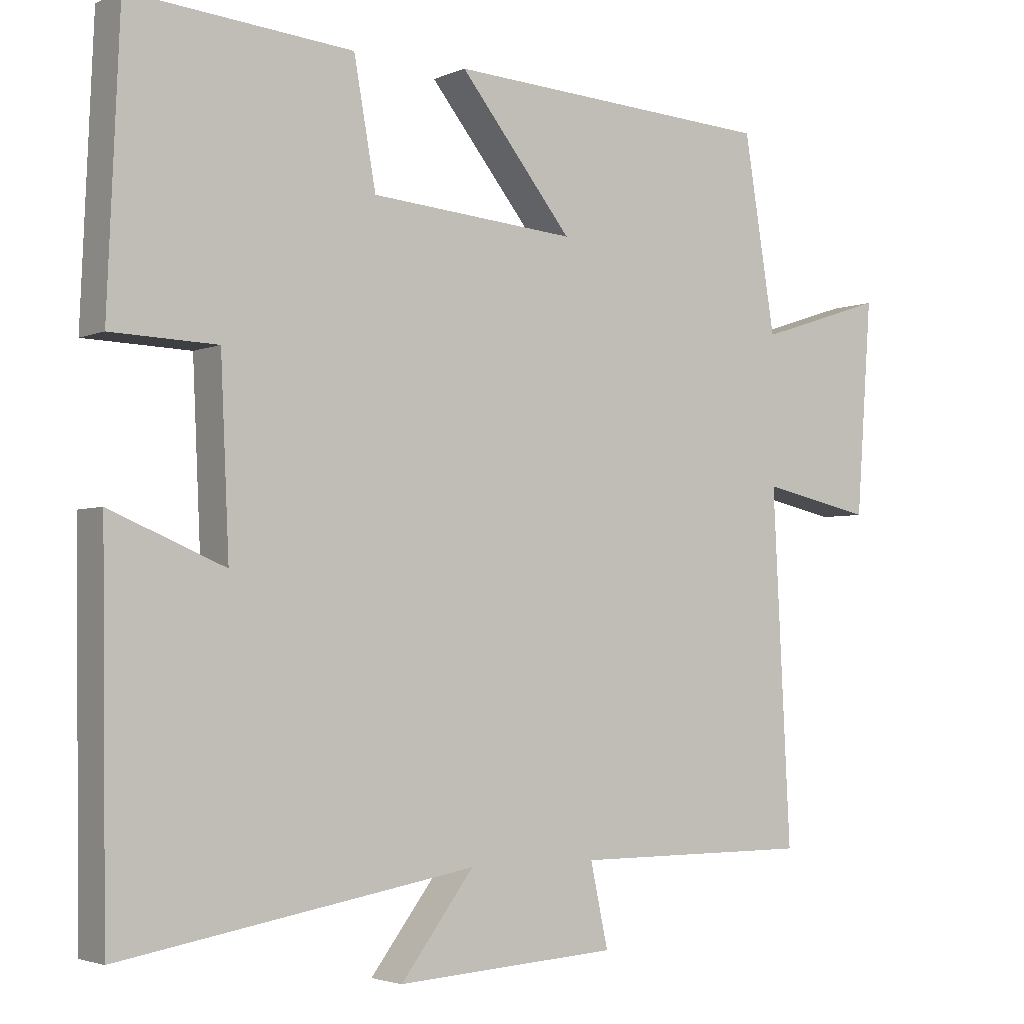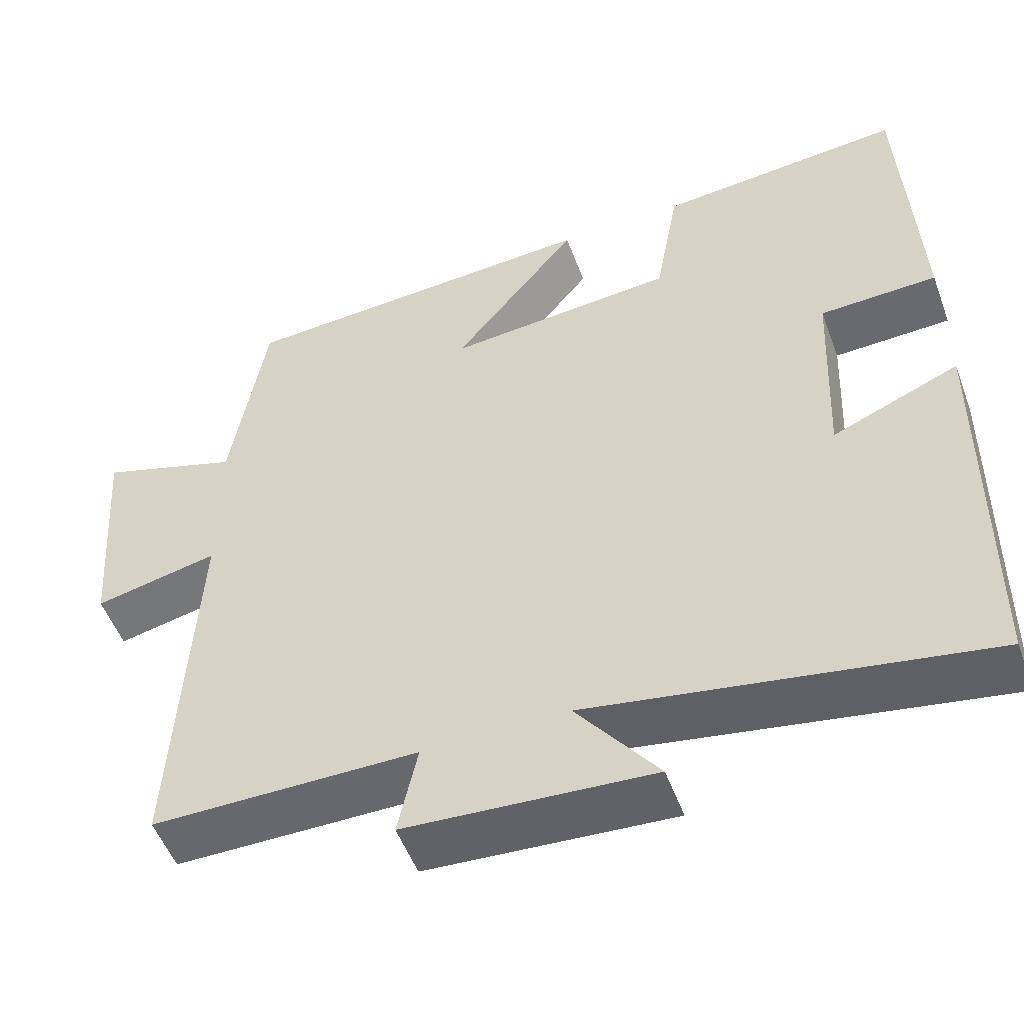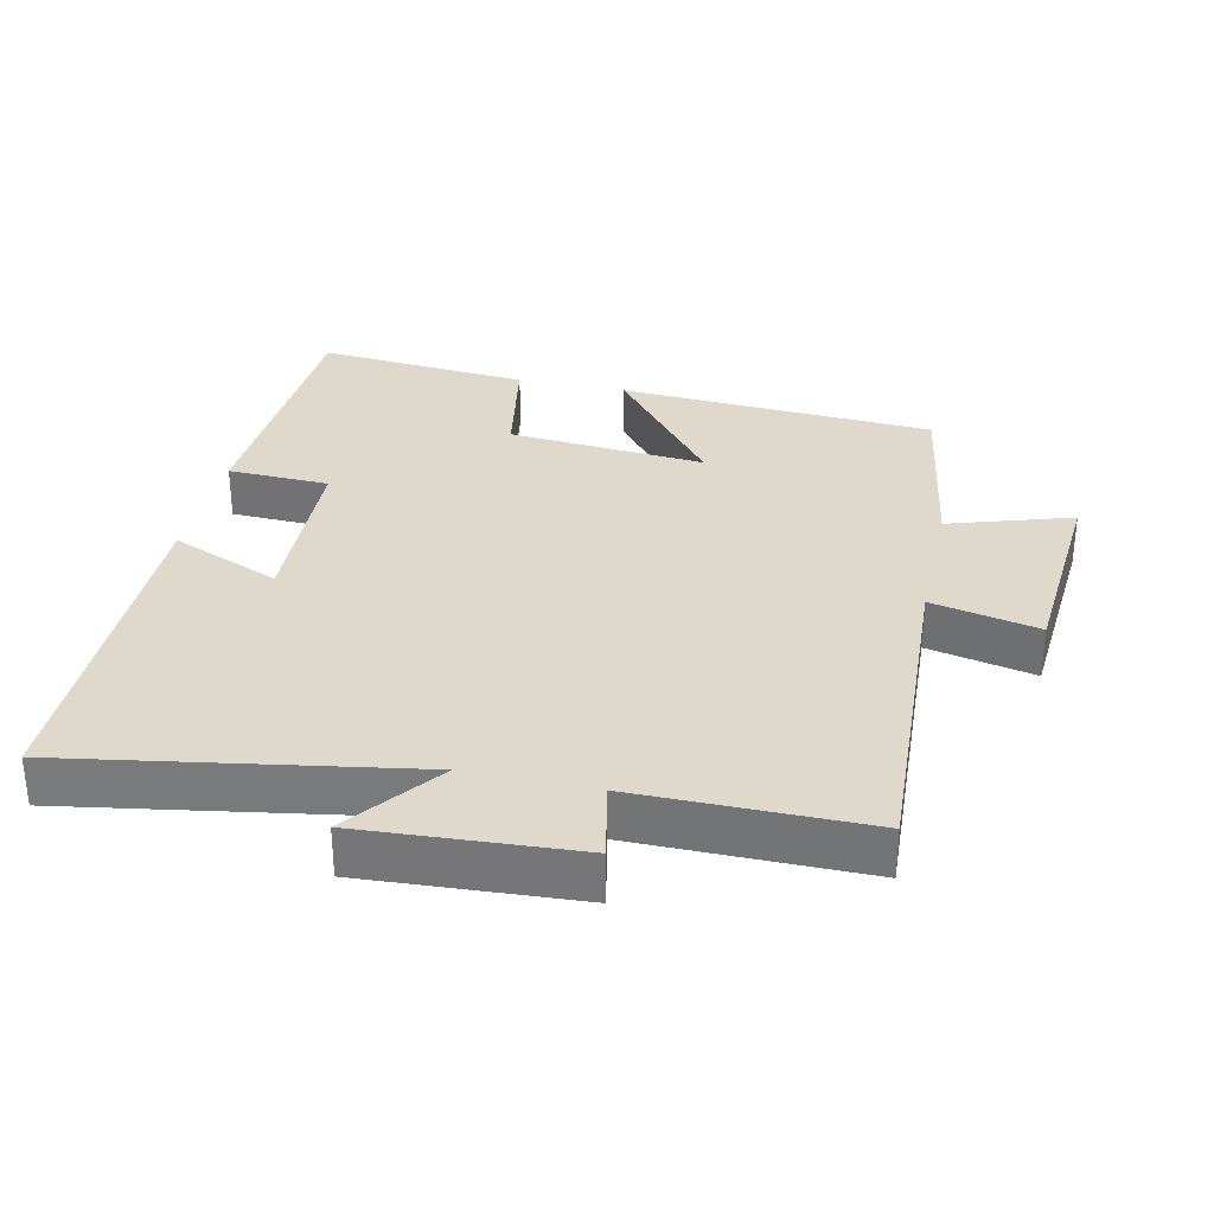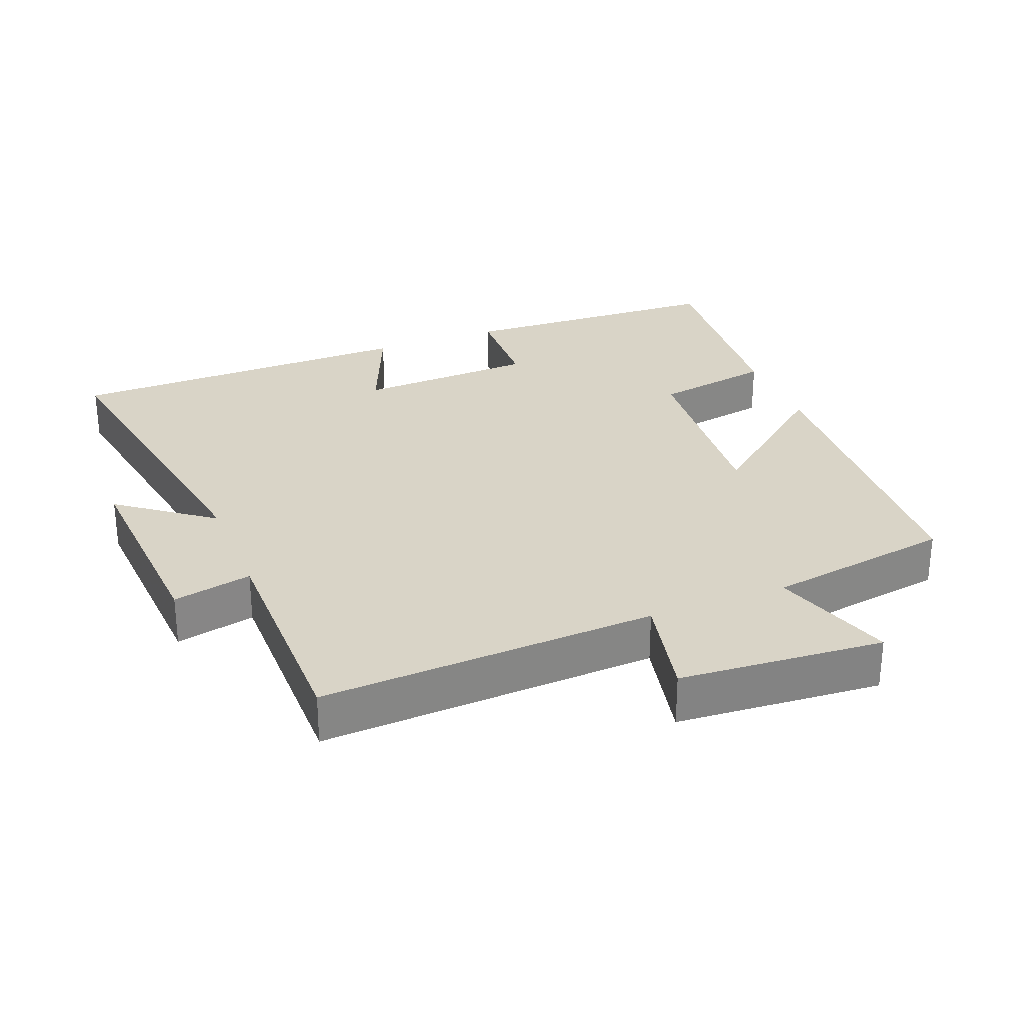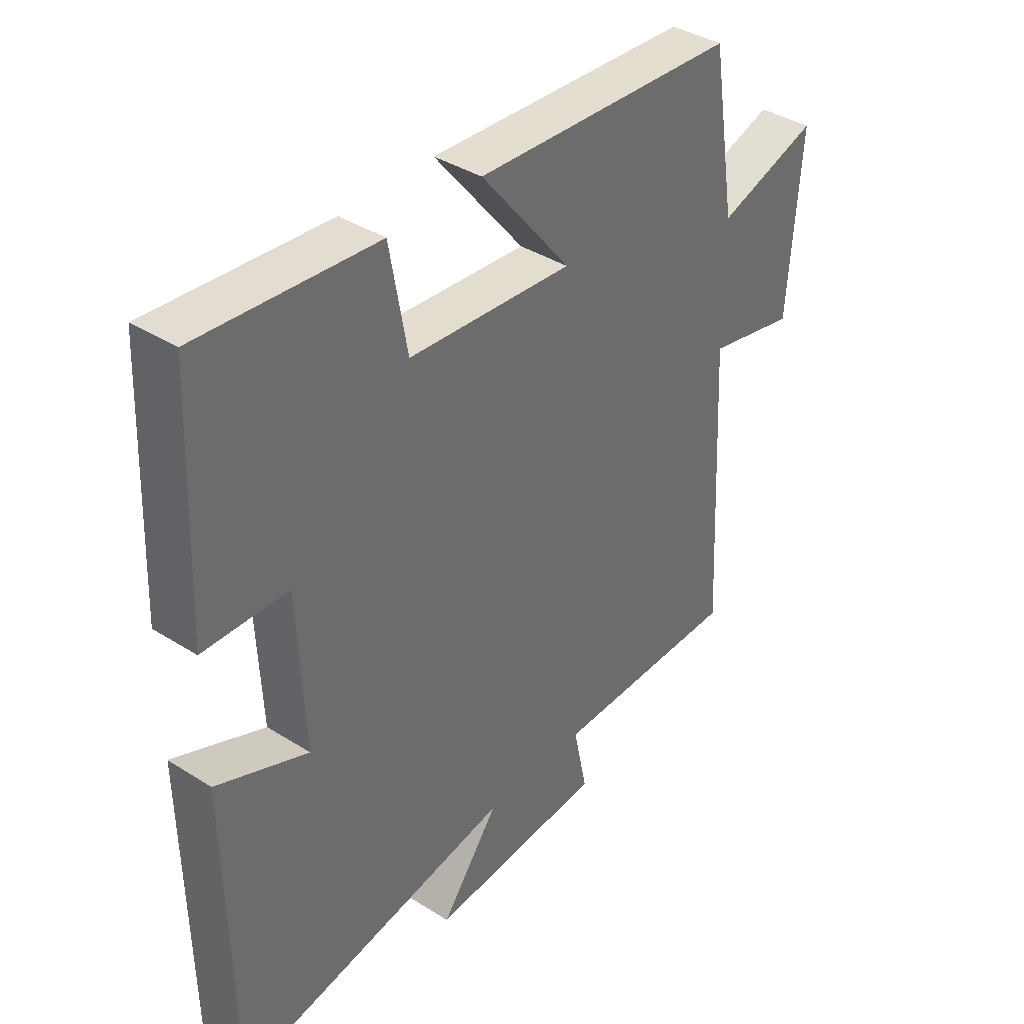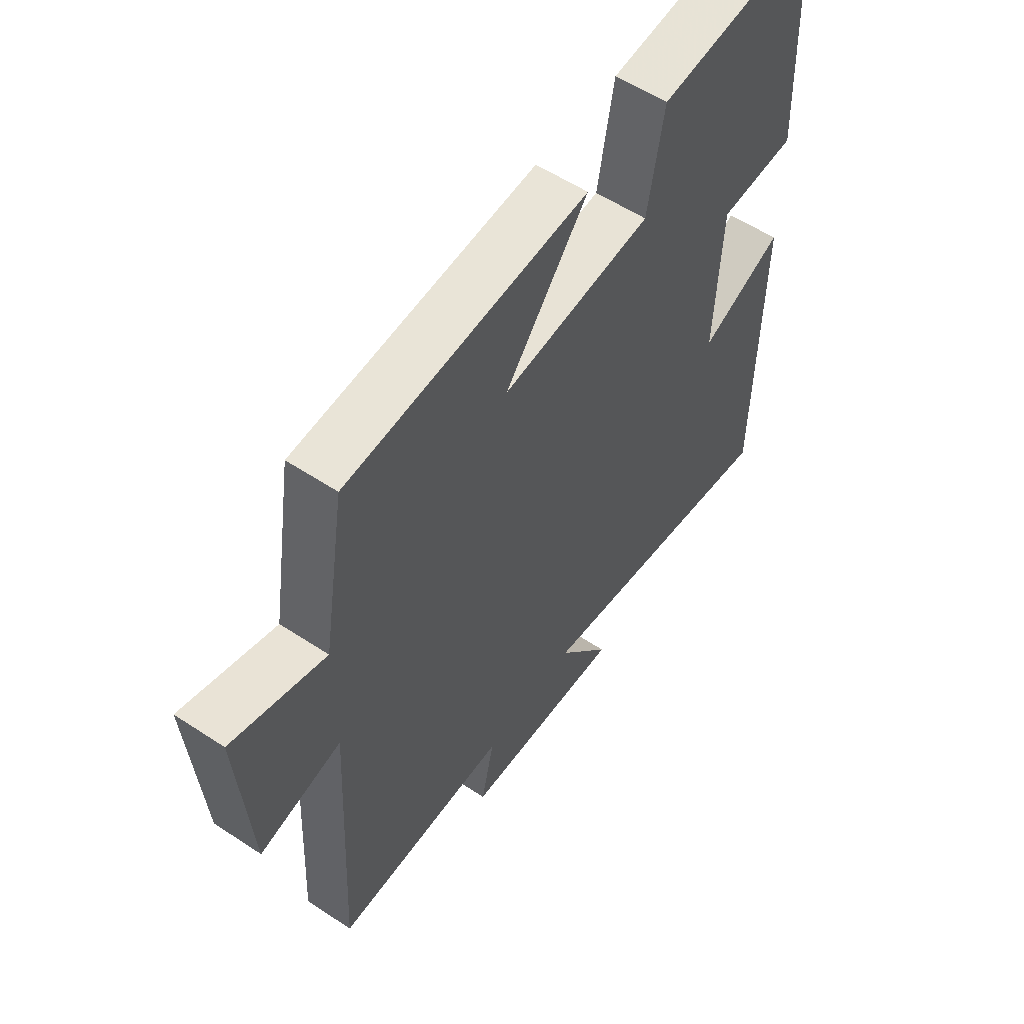
<metadata>
{"format":"obj","ext":"obj","renderer":"f3d","projection":"perspective","resolution":1024,"background":"white","views":[{"elev":-3.2,"azim":145.1,"up":"+Z"},{"elev":-52.3,"azim":20.2,"up":"+Z"},{"elev":31.7,"azim":-167.4,"up":"+Y"},{"elev":28.7,"azim":-111.5,"up":"+Y"},{"elev":38.5,"azim":128.6,"up":"+Z"},{"elev":56.7,"azim":-55.4,"up":"+Z"}]}
</metadata>
<code>
v 0.483 0.07 0.527
v 0.5 0.07 0.131
v 0.351 0.07 0.126
v 0.339 0.07 -0.136
v 0.5 0.07 -0.069
v 0.493 0.07 -0.585
v -0.005 0.07 -0.5
v 0.098 0.07 -0.636
v -0.214 0.07 -0.616
v -0.189 0.07 -0.5
v -0.525 0.07 -0.5
v -0.5 0.07 -0.008
v -0.657 0.07 -0.042
v -0.679 0.07 0.258
v -0.5 0.07 0.2
v -0.456 0.07 0.473
v 0.008 0.07 0.5
v -0.151 0.07 0.302
v 0.139 0.07 0.326
v 0.17 0.07 0.5
v 0.483 0 0.527
v 0.5 0 0.131
v 0.351 0 0.126
v 0.339 0 -0.136
v 0.5 0 -0.069
v 0.493 0 -0.585
v -0.005 0 -0.5
v 0.098 0 -0.636
v -0.214 0 -0.616
v -0.189 0 -0.5
v -0.525 0 -0.5
v -0.5 0 -0.008
v -0.657 0 -0.042
v -0.679 0 0.258
v -0.5 0 0.2
v -0.456 0 0.473
v 0.008 0 0.5
v -0.151 0 0.302
v 0.139 0 0.326
v 0.17 0 0.5
f 1 2 3
f 20 1 3
f 19 20 3
f 18 19 3 4
f 15 16 17 18
f 15 18 4
f 12 13 14 15
f 12 15 4
f 10 11 12 4
f 7 8 9 10
f 7 10 4 5
f 5 6 7
f 23 22 21
f 23 21 40
f 23 40 39
f 24 23 39 38
f 38 37 36 35
f 24 38 35
f 35 34 33 32
f 24 35 32
f 24 32 31 30
f 30 29 28 27
f 25 24 30 27
f 27 26 25
f 1 21 22 2
f 2 22 23 3
f 3 23 24 4
f 4 24 25 5
f 5 25 26 6
f 6 26 27 7
f 7 27 28 8
f 8 28 29 9
f 9 29 30 10
f 10 30 31 11
f 11 31 32 12
f 12 32 33 13
f 13 33 34 14
f 14 34 35 15
f 15 35 36 16
f 16 36 37 17
f 17 37 38 18
f 18 38 39 19
f 19 39 40 20
f 20 40 21 1

</code>
